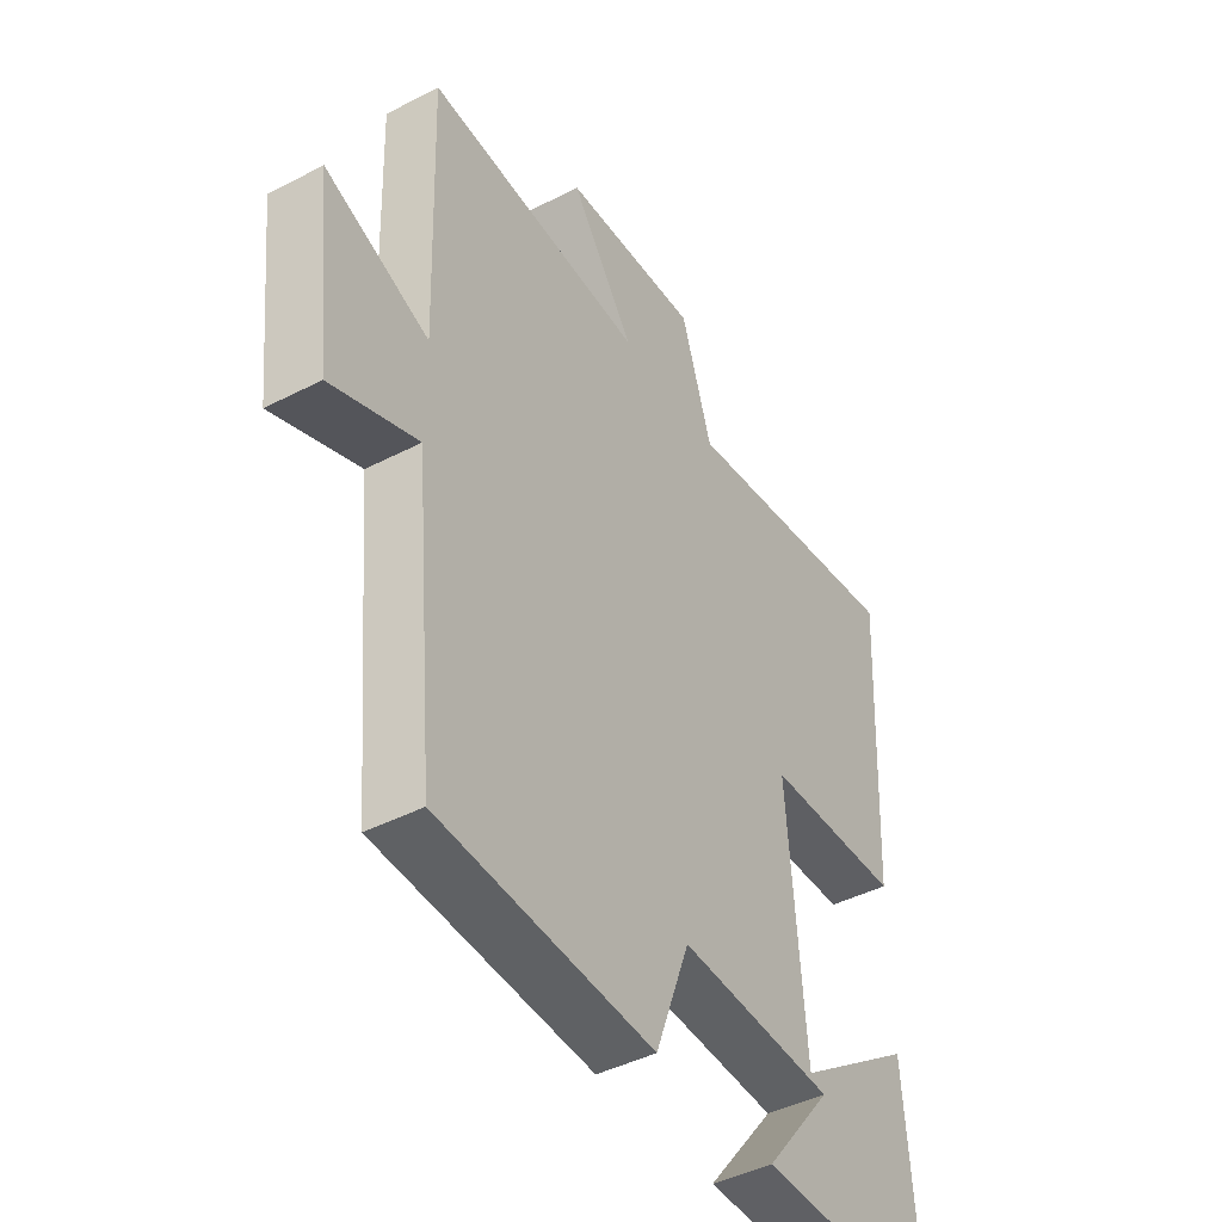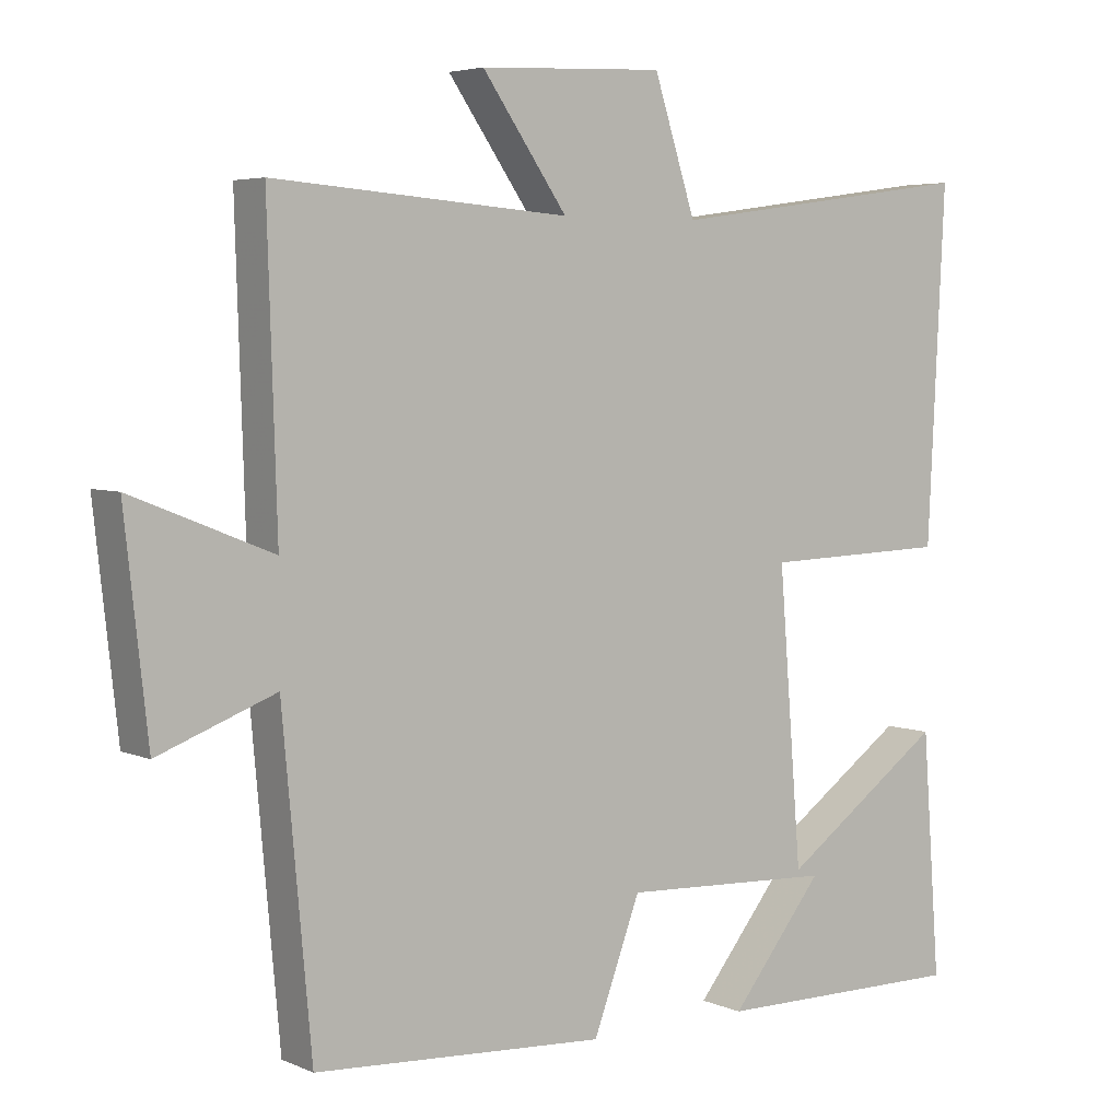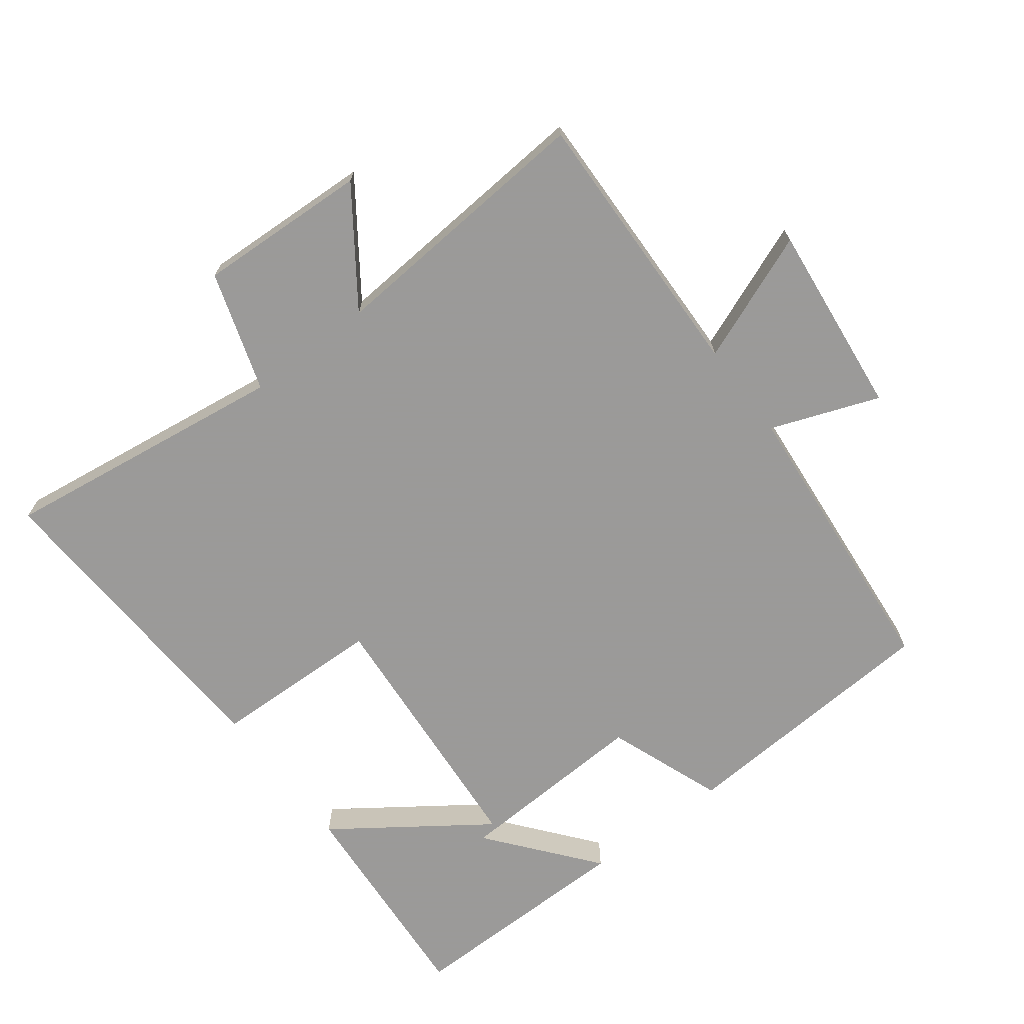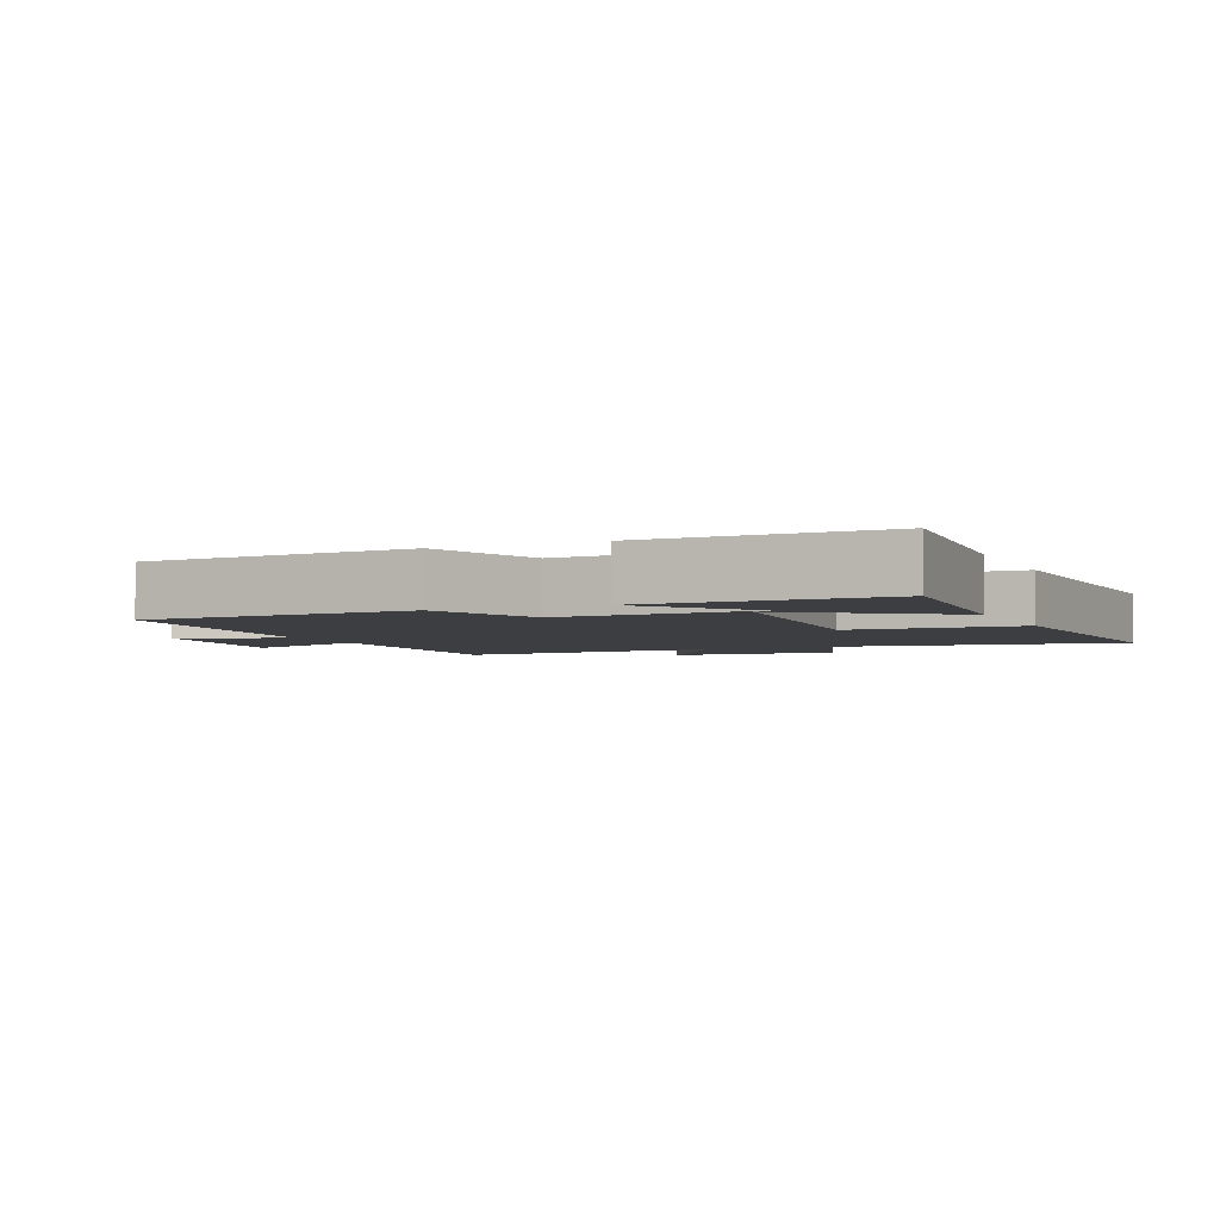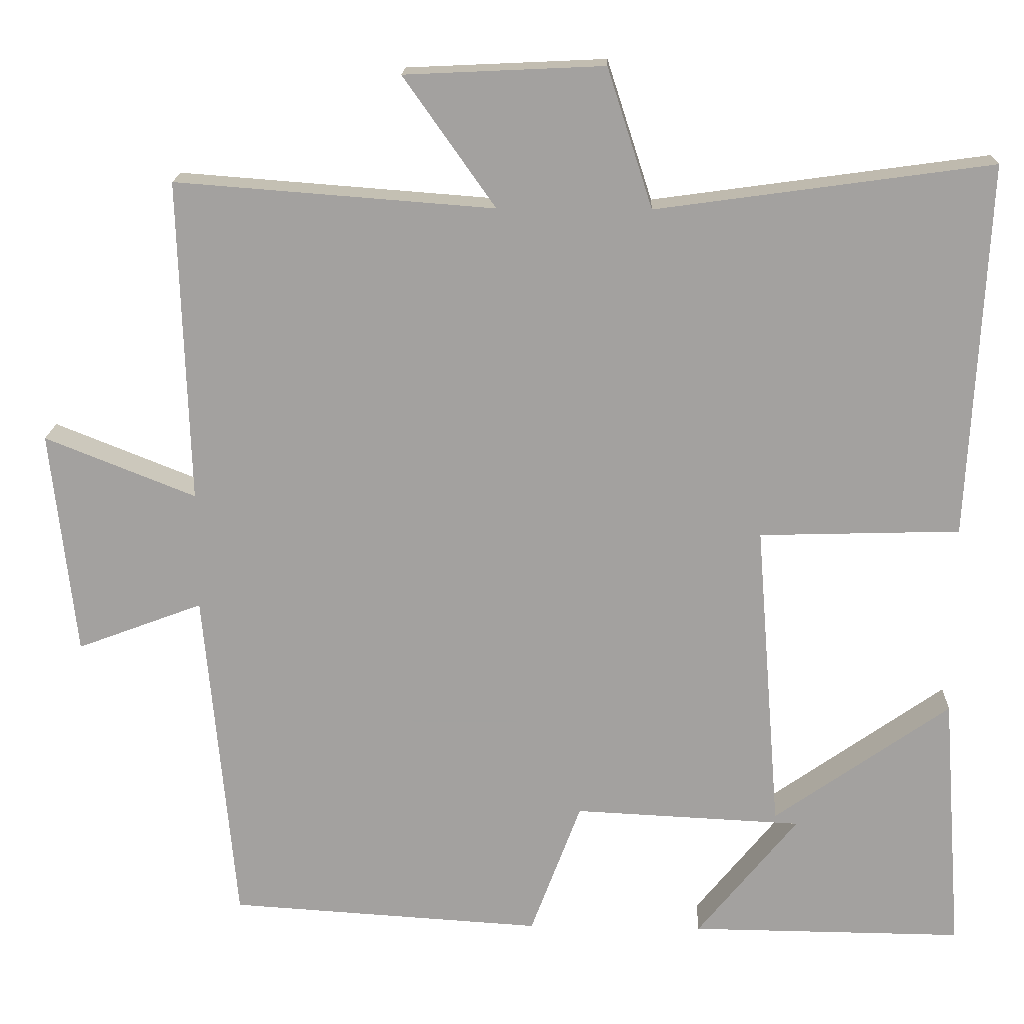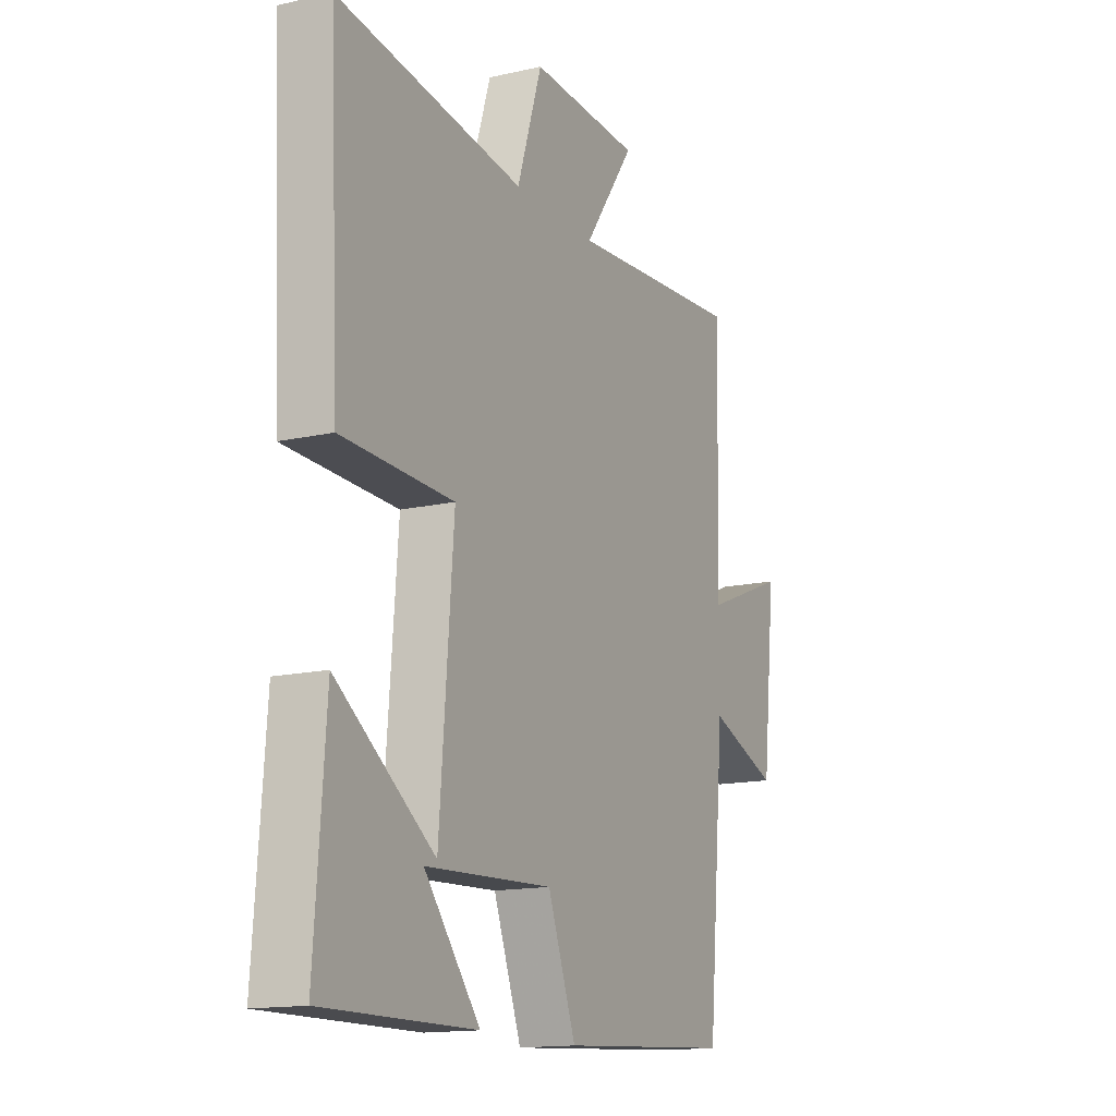
<metadata>
{"format":"obj","ext":"obj","renderer":"f3d","projection":"perspective","resolution":1024,"background":"white","views":[{"elev":-43.5,"azim":121.4,"up":"+Z"},{"elev":4.7,"azim":143.2,"up":"+Z"},{"elev":-69.5,"azim":37.3,"up":"+Y"},{"elev":-3.6,"azim":-156.4,"up":"+Y"},{"elev":17.4,"azim":-177.9,"up":"+Z"},{"elev":-14.7,"azim":-63.7,"up":"+Z"}]}
</metadata>
<code>
v 0.513 0.07 0.531
v 0.5 0.07 0.116
v 0.694 0.07 0.193
v 0.662 0.07 -0.097
v 0.5 0.07 -0.036
v 0.46 0.07 -0.475
v 0.056 0.07 -0.5
v -0.009 0.07 -0.326
v -0.303 0.07 -0.34
v -0.174 0.07 -0.5
v -0.525 0.07 -0.503
v -0.5 0.07 -0.169
v -0.274 0.07 -0.329
v -0.242 0.07 0.071
v -0.5 0.07 0.079
v -0.524 0.07 0.56
v -0.093 0.07 0.5
v -0.035 0.07 0.679
v 0.221 0.07 0.667
v 0.103 0.07 0.5
v 0.513 0 0.531
v 0.5 0 0.116
v 0.694 0 0.193
v 0.662 0 -0.097
v 0.5 0 -0.036
v 0.46 0 -0.475
v 0.056 0 -0.5
v -0.009 0 -0.326
v -0.303 0 -0.34
v -0.174 0 -0.5
v -0.525 0 -0.503
v -0.5 0 -0.169
v -0.274 0 -0.329
v -0.242 0 0.071
v -0.5 0 0.079
v -0.524 0 0.56
v -0.093 0 0.5
v -0.035 0 0.679
v 0.221 0 0.667
v 0.103 0 0.5
f 17 18 19 20
f 14 15 16 17
f 13 14 17 20
f 9 10 11 12
f 9 12 13
f 8 9 13
f 5 6 7 8
f 5 8 13 20
f 2 3 4 5
f 20 1 2
f 2 5 20
f 40 39 38 37
f 37 36 35 34
f 40 37 34 33
f 32 31 30 29
f 33 32 29
f 33 29 28
f 28 27 26 25
f 40 33 28 25
f 25 24 23 22
f 22 21 40
f 40 25 22
f 1 21 22 2
f 2 22 23 3
f 3 23 24 4
f 4 24 25 5
f 5 25 26 6
f 6 26 27 7
f 7 27 28 8
f 8 28 29 9
f 9 29 30 10
f 10 30 31 11
f 11 31 32 12
f 12 32 33 13
f 13 33 34 14
f 14 34 35 15
f 15 35 36 16
f 16 36 37 17
f 17 37 38 18
f 18 38 39 19
f 19 39 40 20
f 20 40 21 1

</code>
